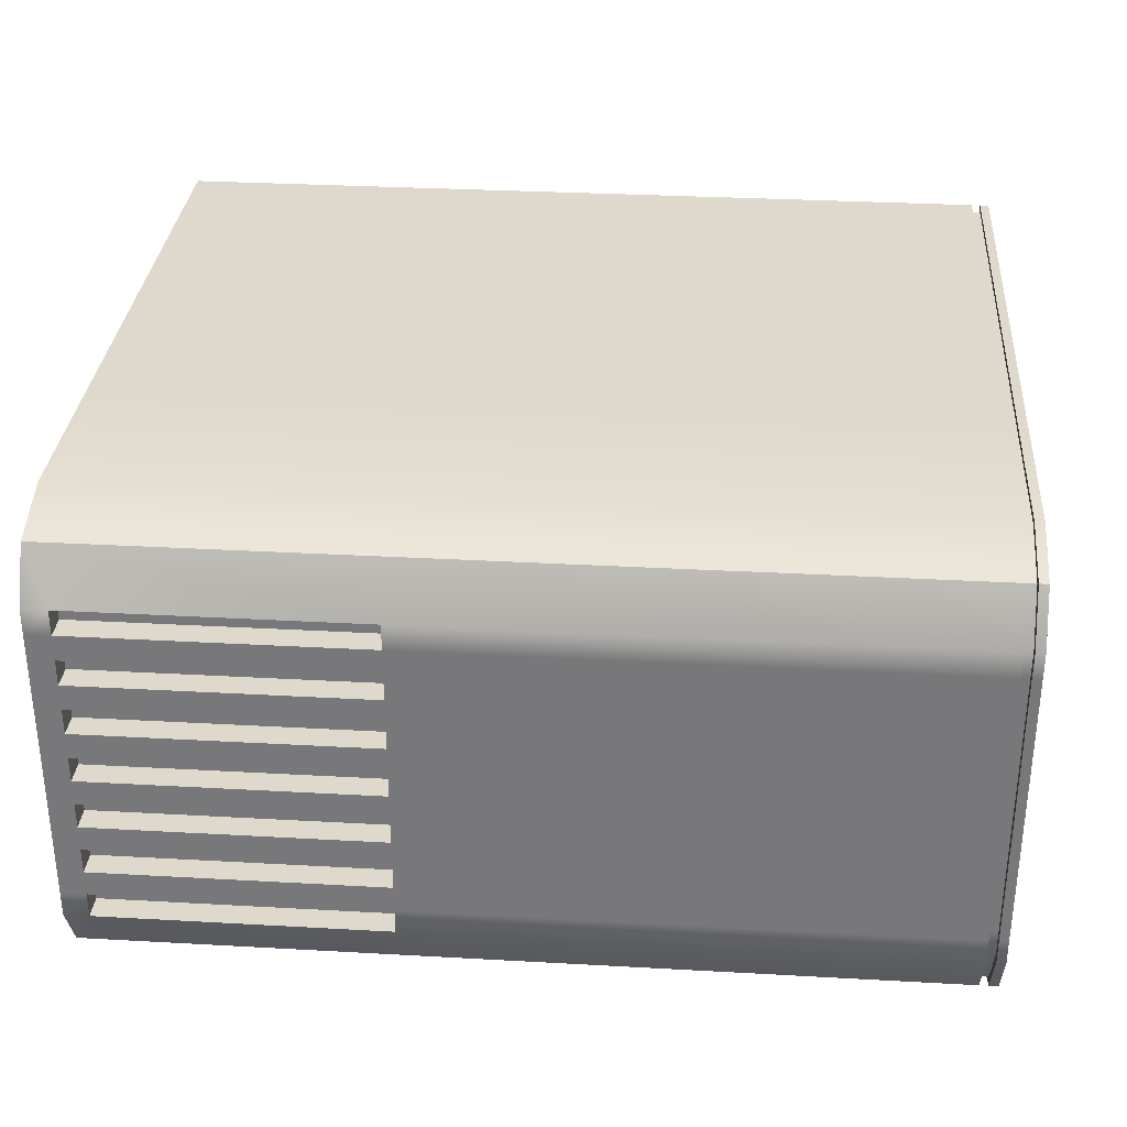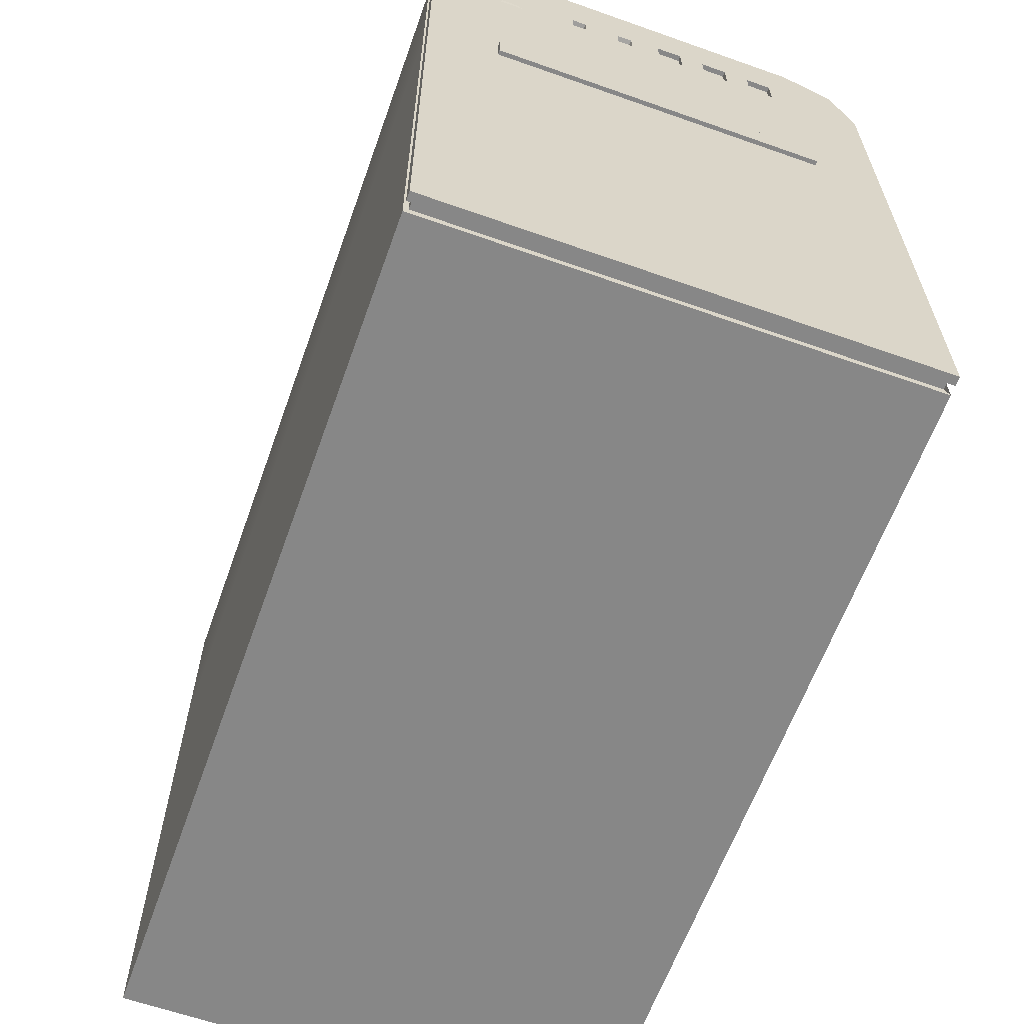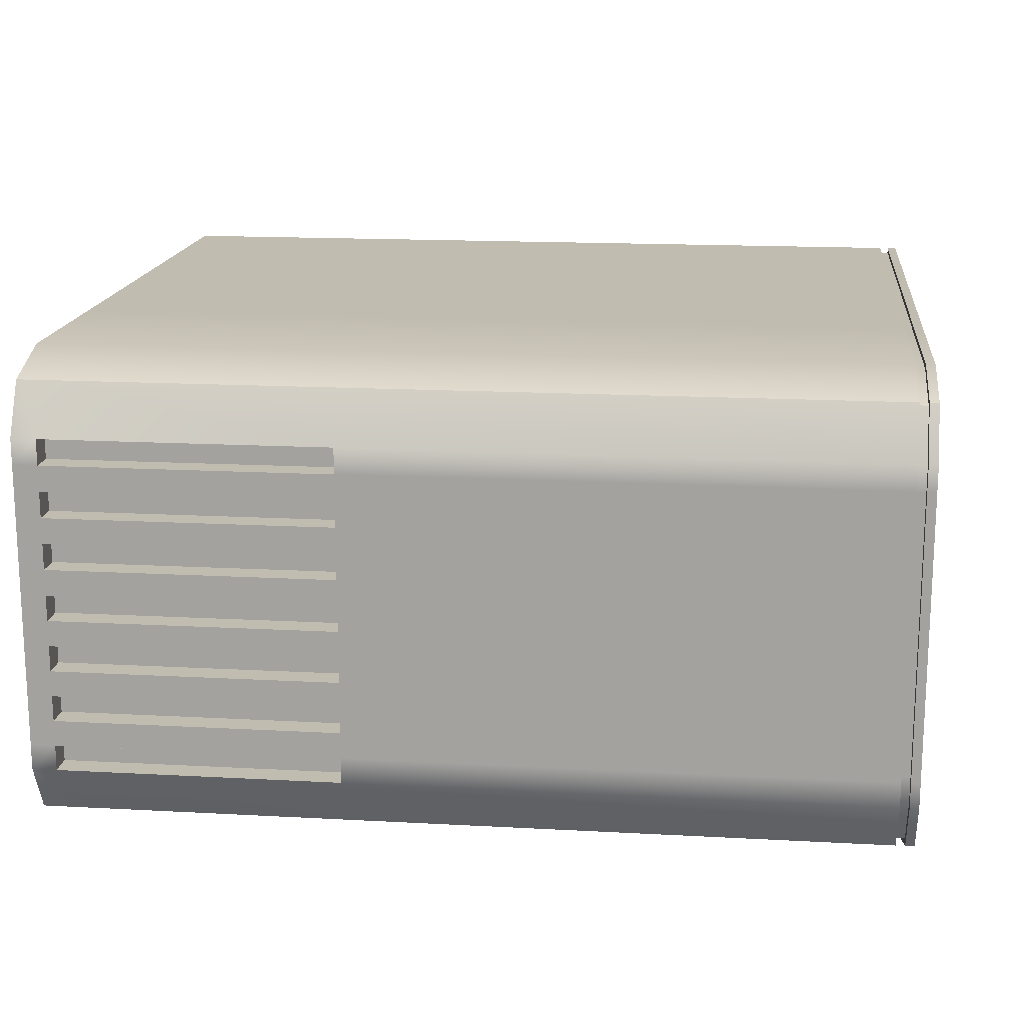
<metadata>
{"format":"obj","ext":"obj","renderer":"f3d","projection":"perspective","resolution":1024,"background":"white","views":[{"elev":31.9,"azim":-175.5,"up":"+Z"},{"elev":-62.5,"azim":-109.7,"up":"+Y"},{"elev":16.3,"azim":-173.6,"up":"+Z"}]}
</metadata>
<code>
g default
v -22.55 1424 1016
v -22.55 1424 1058
v 49.63 1424 1016
v 49.63 1424 1058
v -22.55 1487 1018
v -22.55 1481 1016
v -22.55 1489 1023
v 49.63 1481 1016
v 49.63 1487 1018
v 49.63 1489 1023
v -22.55 1487 1056
v -22.55 1489 1052
v -22.55 1481 1058
v 49.63 1481 1058
v 49.63 1489 1052
v 49.63 1487 1056
v -24.88 1489 1052
v -24.88 1487 1056
v -24.88 1489 1023
v -24.88 1487 1018
v -24.88 1481 1016
v -24.88 1424 1016
v -24.88 1424 1058
v -24.88 1481 1058
v -23.32 1489 1052
v -23.32 1489 1023
v -23.32 1487 1018
v -23.32 1481 1016
v -23.33 1424 1016
v -23.33 1424 1058
v -23.32 1481 1058
v -23.32 1487 1056
v -24.1 1489 1052
v -24.1 1489 1023
v -24.1 1487 1018
v -24.1 1481 1016
v -24.1 1424 1016
v -24.1 1424 1058
v -24.1 1481 1058
v -24.1 1487 1056
v -23.33 1488 1051
v -23.33 1488 1023
v -24.09 1488 1023
v -24.09 1488 1051
v -23.33 1486 1019
v -24.09 1486 1019
v -23.33 1481 1017
v -24.09 1481 1017
v -23.33 1424 1017
v -24.09 1424 1017
v -23.33 1424 1057
v -24.09 1424 1057
v -23.33 1481 1057
v -24.09 1481 1057
v -23.33 1486 1056
v -24.09 1486 1056
v 49.63 1463 1016
v -22.55 1463 1016
v -23.32 1463 1016
v -23.33 1463 1017
v -24.09 1463 1017
v -24.1 1463 1016
v -24.88 1463 1016
v -24.88 1463 1058
v -24.1 1463 1058
v -24.09 1463 1057
v -23.33 1463 1057
v -23.32 1463 1058
v -22.55 1463 1058
v 49.63 1463 1058
v 49.63 1466 1058
v -22.55 1466 1058
v -23.32 1466 1058
v -23.33 1466 1057
v -24.09 1466 1057
v -24.1 1466 1058
v -24.88 1466 1058
v 49.63 1466 1016
v -22.55 1466 1016
v -23.32 1466 1016
v -23.33 1466 1017
v -24.09 1466 1017
v -24.1 1466 1016
v -24.88 1466 1016
v -24.88 1466 1023
v -24.88 1463 1023
v -24.88 1424 1023
v -24.88 1466 1052
v -24.88 1463 1052
v -24.88 1424 1052
v -25.26 1466 1052
v -25.26 1463 1052
v -25.26 1466 1023
v -25.26 1463 1023
v -24.88 1486 1023
v -24.88 1486 1052
v -24.88 1483 1023
v -24.88 1483 1052
v -24.88 1480 1023
v -24.88 1480 1052
v -24.88 1478 1023
v -24.88 1478 1052
v -24.88 1475 1023
v -24.88 1475 1052
v -24.88 1472 1023
v -24.88 1472 1052
v -24.88 1469 1023
v -24.88 1469 1052
v 49.63 1489 1025
v -22.55 1489 1025
v -23.32 1489 1025
v -23.33 1488 1025
v -24.09 1488 1025
v -24.1 1489 1025
v -24.88 1489 1025
v -24.88 1486 1025
v -24.88 1483 1025
v -24.88 1480 1025
v -24.88 1478 1025
v -24.88 1475 1025
v -24.88 1472 1025
v -24.88 1469 1025
v -24.88 1466 1025
v -25.26 1466 1025
v -25.26 1463 1025
v -24.88 1463 1025
v -24.88 1424 1025
v 49.63 1489 1027
v -22.55 1489 1027
v -23.32 1489 1027
v -23.33 1488 1027
v -24.09 1488 1027
v -24.1 1489 1027
v -24.88 1489 1027
v -24.88 1486 1027
v -24.88 1483 1027
v -24.88 1480 1027
v -24.88 1478 1027
v -24.88 1475 1027
v -24.88 1472 1027
v -24.88 1469 1027
v -24.88 1466 1027
v -25.26 1466 1027
v -25.26 1463 1027
v -24.88 1463 1027
v -24.88 1424 1027
v 49.63 1489 1029
v -22.55 1489 1029
v -23.32 1489 1029
v -23.33 1488 1029
v -24.09 1488 1029
v -24.1 1489 1029
v -24.88 1489 1029
v -24.88 1486 1029
v -24.88 1483 1030
v -24.88 1481 1030
v -24.88 1478 1029
v -24.88 1475 1029
v -24.88 1472 1029
v -24.88 1469 1029
v -24.88 1466 1029
v -25.26 1466 1029
v -25.26 1463 1029
v -24.88 1463 1029
v -24.88 1424 1029
v 49.63 1489 1031
v -22.55 1489 1031
v -23.32 1489 1031
v -23.33 1488 1032
v -24.09 1488 1032
v -24.1 1489 1031
v -24.88 1489 1031
v -24.88 1486 1031
v -24.88 1483 1031
v -24.88 1481 1031
v -24.88 1478 1031
v -24.88 1475 1031
v -24.88 1472 1031
v -24.88 1469 1031
v -24.88 1466 1031
v -25.26 1466 1031
v -25.26 1463 1031
v -24.88 1463 1031
v -24.88 1424 1031
v 49.63 1489 1034
v -22.55 1489 1034
v -23.32 1489 1034
v -23.33 1488 1034
v -24.09 1488 1034
v -24.1 1489 1034
v -24.88 1489 1034
v -24.88 1486 1034
v -24.88 1483 1034
v -24.88 1481 1034
v -24.88 1478 1034
v -24.88 1475 1034
v -24.88 1472 1034
v -24.88 1469 1034
v -24.88 1466 1034
v -25.26 1466 1034
v -25.26 1463 1034
v -24.88 1463 1034
v -24.88 1424 1034
v 49.63 1489 1036
v -22.55 1489 1036
v -23.32 1489 1036
v -23.33 1488 1036
v -24.09 1488 1036
v -24.1 1489 1036
v -24.88 1489 1036
v -24.88 1486 1036
v -24.88 1483 1036
v -24.88 1481 1036
v -24.88 1478 1036
v -24.88 1475 1036
v -24.88 1472 1036
v -24.88 1469 1036
v -24.88 1466 1036
v -25.26 1466 1036
v -25.26 1463 1036
v -24.88 1463 1036
v -24.88 1424 1036
v 49.63 1489 1038
v -22.55 1489 1038
v -23.32 1489 1038
v -23.33 1488 1038
v -24.09 1488 1038
v -24.1 1489 1038
v -24.88 1489 1038
v -24.88 1486 1038
v -24.88 1483 1038
v -24.88 1480 1038
v -24.88 1478 1038
v -24.88 1475 1038
v -24.88 1472 1038
v -24.88 1469 1038
v -24.88 1466 1038
v -25.26 1466 1038
v -25.26 1463 1038
v -24.88 1463 1038
v -24.88 1424 1038
v 49.63 1489 1040
v -22.55 1489 1040
v -23.32 1489 1040
v -23.33 1488 1040
v -24.09 1488 1040
v -24.1 1489 1040
v -24.88 1489 1040
v -24.88 1486 1040
v -24.88 1483 1040
v -24.88 1480 1040
v -24.88 1478 1040
v -24.88 1475 1040
v -24.88 1472 1040
v -24.88 1469 1040
v -24.88 1466 1040
v -25.26 1466 1040
v -25.26 1463 1040
v -24.88 1463 1040
v -24.88 1424 1040
v 49.63 1489 1043
v -22.55 1489 1043
v -23.32 1489 1043
v -23.33 1488 1043
v -24.09 1488 1043
v -24.1 1489 1043
v -24.88 1489 1043
v -24.88 1486 1043
v -24.88 1483 1043
v -24.88 1480 1043
v -24.88 1478 1043
v -24.88 1475 1043
v -24.88 1472 1043
v -24.88 1469 1043
v -24.88 1466 1043
v -25.26 1466 1043
v -25.26 1463 1043
v -24.88 1463 1043
v -24.88 1424 1043
v 49.63 1489 1045
v -22.55 1489 1045
v -23.32 1489 1045
v -23.33 1488 1045
v -24.09 1488 1045
v -24.1 1489 1045
v -24.88 1489 1045
v -24.88 1486 1045
v -24.88 1483 1045
v -24.88 1480 1045
v -24.88 1478 1045
v -24.88 1475 1045
v -24.88 1472 1045
v -24.88 1469 1045
v -24.88 1466 1045
v -25.26 1466 1045
v -25.26 1463 1045
v -24.88 1463 1045
v -24.88 1424 1045
v 49.63 1489 1047
v -22.55 1489 1047
v -23.32 1489 1047
v -23.33 1488 1047
v -24.09 1488 1047
v -24.1 1489 1047
v -24.88 1489 1047
v -24.88 1486 1047
v -24.88 1483 1047
v -24.88 1480 1047
v -24.88 1478 1047
v -24.88 1475 1047
v -24.88 1472 1047
v -24.88 1469 1047
v -24.88 1466 1047
v -25.26 1466 1047
v -25.26 1463 1047
v -24.88 1463 1047
v -24.88 1424 1047
v 49.63 1489 1049
v -22.55 1489 1049
v -23.32 1489 1049
v -23.33 1488 1049
v -24.09 1488 1049
v -24.1 1489 1049
v -24.88 1489 1049
v -24.88 1486 1049
v -24.88 1483 1049
v -24.88 1480 1049
v -24.88 1478 1049
v -24.88 1475 1049
v -24.88 1472 1049
v -24.88 1469 1049
v -24.88 1466 1049
v -25.26 1466 1049
v -25.26 1463 1049
v -24.88 1463 1049
v -24.88 1424 1049
v -24.43 1483 1038
v -24.43 1480 1038
v -24.43 1480 1040
v -24.43 1483 1040
v -24.43 1483 1043
v -24.43 1480 1043
v -24.43 1480 1045
v -24.43 1483 1045
v -24.43 1483 1047
v -24.43 1480 1047
v -24.43 1480 1049
v -24.43 1483 1049
v -23.17 1482 1030
v -23.17 1481 1030
v -23.17 1481 1031
v -23.17 1482 1031
v -23.17 1482 1034
v -23.17 1481 1034
v -23.17 1481 1035
v -23.17 1482 1035
v -24.9 1481 1023
v -24.9 1481 1024
v -24.9 1483 1024
v -24.9 1483 1023
v 22.92 1424 1016
v 22.92 1424 1058
v 22.92 1463 1058
v 22.92 1466 1058
v 22.92 1481 1058
v 22.92 1487 1056
v 22.92 1489 1052
v 22.92 1489 1049
v 22.92 1489 1047
v 22.92 1489 1045
v 22.92 1489 1043
v 22.92 1489 1040
v 22.92 1489 1038
v 22.92 1489 1036
v 22.92 1489 1034
v 22.92 1489 1031
v 22.92 1489 1029
v 22.92 1489 1027
v 22.92 1489 1025
v 22.92 1489 1023
v 22.92 1487 1018
v 22.92 1481 1016
v 22.92 1466 1016
v 22.92 1463 1016
v 47.49 1424 1016
v 47.49 1424 1058
v 47.49 1463 1058
v 47.49 1466 1058
v 47.49 1481 1058
v 47.49 1487 1056
v 47.49 1489 1052
v 47.49 1489 1049
v 47.49 1489 1047
v 47.49 1489 1045
v 47.49 1489 1043
v 47.49 1489 1040
v 47.49 1489 1038
v 47.49 1489 1036
v 47.49 1489 1034
v 47.49 1489 1031
v 47.49 1489 1029
v 47.49 1489 1027
v 47.49 1489 1025
v 47.49 1489 1023
v 47.49 1487 1018
v 47.49 1481 1016
v 47.49 1466 1016
v 47.49 1463 1016
v 47.49 1487 1052
v 47.49 1487 1049
v 22.92 1487 1049
v 22.92 1487 1052
v 47.49 1487 1047
v 47.49 1487 1045
v 22.92 1487 1045
v 22.92 1487 1047
v 47.49 1487 1043
v 47.49 1487 1040
v 22.92 1487 1040
v 22.92 1487 1043
v 47.49 1487 1038
v 47.49 1487 1036
v 22.92 1487 1036
v 22.92 1487 1038
v 47.49 1487 1034
v 47.49 1487 1031
v 22.92 1487 1031
v 22.92 1487 1034
v 47.49 1487 1029
v 47.49 1487 1027
v 22.92 1487 1027
v 22.92 1487 1029
v 47.49 1487 1025
v 47.49 1487 1023
v 22.92 1487 1023
v 22.92 1487 1025
v -22.55 1428 1016
v -23.33 1428 1016
v -23.33 1428 1017
v -24.09 1428 1017
v -24.1 1428 1016
v -24.88 1428 1016
v -24.88 1428 1023
v -24.88 1428 1025
v -24.88 1428 1027
v -24.88 1428 1029
v -24.88 1428 1031
v -24.88 1428 1034
v -24.88 1428 1036
v -24.88 1428 1038
v -24.88 1428 1040
v -24.88 1428 1043
v -24.88 1428 1045
v -24.88 1428 1047
v -24.88 1428 1049
v -24.88 1428 1052
v -24.88 1428 1058
v -24.1 1428 1058
v -24.09 1428 1057
v -23.33 1428 1057
v -23.33 1428 1058
v -22.55 1428 1058
v 22.92 1428 1058
v 47.49 1428 1058
v 49.63 1428 1058
v 49.63 1428 1016
v 47.49 1428 1016
v 22.92 1428 1016
v -22.55 1432 1016
v -23.32 1432 1016
v -23.33 1433 1017
v -24.09 1433 1017
v -24.1 1432 1016
v -24.88 1432 1016
v -24.88 1432 1023
v -24.88 1432 1025
v -24.88 1432 1027
v -24.88 1432 1029
v -24.88 1432 1031
v -24.88 1432 1034
v -24.88 1432 1036
v -24.88 1432 1038
v -24.88 1432 1040
v -24.88 1432 1043
v -24.88 1432 1045
v -24.88 1432 1047
v -24.88 1432 1049
v -24.88 1432 1052
v -24.88 1432 1058
v -24.1 1432 1058
v -24.09 1433 1057
v -23.33 1433 1057
v -23.32 1432 1058
v -22.55 1432 1058
v 22.92 1432 1058
v 47.49 1432 1058
v 49.63 1432 1058
v 49.63 1432 1016
v 47.49 1432 1016
v 22.92 1432 1016
g PcTower
f 367 368 319 12
f 361 362 2 1
f 69 363 364 72
f 382 383 79 6
f 6 5 381 382
f 5 7 380 381
f 12 11 366 367
f 11 13 365 366
f 18 17 96 98 100 102 104 106 108 88 77 24
f 14 71 70 497 498 57 78 8 9 10 109 128 147 166 185 204 223 242 261 280 299 318 15 16
f 40 33 17 18
f 33 323 324 17
f 34 35 20 19
f 35 36 21 20
f 36 83 84 21
f 37 38 23 90 336 317 298 279 260 241 222 203 184 165 146 127 87 22
f 64 65 76 77
f 39 40 18 24
f 12 319 320 25
f 7 5 27 26
f 5 6 28 27
f 6 79 80 28
f 1 2 30 29
f 68 69 72 73
f 13 11 32 31
f 11 12 25 32
f 41 321 322 44
f 42 45 46 43
f 45 47 48 46
f 47 81 82 48
f 49 51 52 50
f 66 67 74 75
f 53 55 56 54
f 55 41 44 56
f 25 320 321 41
f 322 323 33 44
f 26 27 45 42
f 35 34 43 46
f 27 28 47 45
f 36 35 46 48
f 28 80 81 47
f 82 83 36 48
f 29 30 51 49
f 38 37 50 52
f 67 68 73 74
f 75 76 65 66
f 31 32 55 53
f 40 39 54 56
f 32 25 41 55
f 33 40 56 44
f 384 500 469 58
f 59 58 469 470
f 60 59 470 471
f 61 60 471 472
f 472 473 62 61
f 63 62 473 474
f 489 490 65 64
f 66 65 490 491
f 491 492 67 66
f 492 493 68 67
f 493 494 69 68
f 494 495 363 69
f 64 89 488 489
f 72 364 365 13
f 73 72 13 31
f 74 73 31 53
f 75 74 53 54
f 39 76 75 54
f 77 76 39 24
f 383 384 58 79
f 80 79 58 59
f 81 80 59 60
f 82 81 60 61
f 61 62 83 82
f 84 83 62 63
f 77 88 89 64
f 85 107 105 103 101 99 97 95 19 20 21 84
f 86 85 84 63
f 474 475 86 63
f 324 325 96 17
f 92 91 333 334
f 487 488 89 335
f 89 88 91 92
f 88 332 333 91
f 85 86 94 93
f 334 335 89 92
f 325 326 98 96
f 326 327 100 98
f 327 328 102 100
f 328 329 104 102
f 329 330 106 104
f 330 331 108 106
f 88 108 331 332
f 379 380 7 110
f 111 110 7 26
f 112 111 26 42
f 113 112 42 43
f 34 114 113 43
f 115 114 34 19
f 95 116 115 19
f 97 117 116 95
f 357 358 359 360
f 101 119 118 99
f 103 120 119 101
f 105 121 120 103
f 107 122 121 105
f 123 122 107 85
f 124 123 85 93
f 125 124 93 94
f 86 126 125 94
f 475 476 126 86
f 378 379 110 129
f 130 129 110 111
f 131 130 111 112
f 132 131 112 113
f 113 114 133 132
f 134 133 114 115
f 115 116 135 134
f 116 117 136 135
f 117 118 137 136
f 118 119 138 137
f 119 120 139 138
f 120 121 140 139
f 121 122 141 140
f 142 141 122 123
f 143 142 123 124
f 144 143 124 125
f 125 126 145 144
f 476 477 145 126
f 377 378 129 148
f 149 148 129 130
f 150 149 130 131
f 151 150 131 132
f 132 133 152 151
f 153 152 133 134
f 134 135 154 153
f 135 136 155 154
f 136 137 156 155
f 137 138 157 156
f 138 139 158 157
f 139 140 159 158
f 140 141 160 159
f 161 160 141 142
f 162 161 142 143
f 163 162 143 144
f 144 145 164 163
f 477 478 164 145
f 376 377 148 167
f 168 167 148 149
f 169 168 149 150
f 170 169 150 151
f 151 152 171 170
f 172 171 152 153
f 153 154 173 172
f 154 155 174 173
f 349 350 351 352
f 156 157 176 175
f 157 158 177 176
f 158 159 178 177
f 159 160 179 178
f 180 179 160 161
f 181 180 161 162
f 182 181 162 163
f 163 164 183 182
f 478 479 183 164
f 375 376 167 186
f 187 186 167 168
f 188 187 168 169
f 189 188 169 170
f 170 171 190 189
f 191 190 171 172
f 172 173 192 191
f 173 174 193 192
f 174 175 194 193
f 175 176 195 194
f 176 177 196 195
f 177 178 197 196
f 178 179 198 197
f 199 198 179 180
f 200 199 180 181
f 201 200 181 182
f 182 183 202 201
f 479 480 202 183
f 374 375 186 205
f 206 205 186 187
f 207 206 187 188
f 208 207 188 189
f 189 190 209 208
f 210 209 190 191
f 191 192 211 210
f 192 193 212 211
f 353 354 355 356
f 194 195 214 213
f 195 196 215 214
f 196 197 216 215
f 197 198 217 216
f 218 217 198 199
f 219 218 199 200
f 220 219 200 201
f 201 202 221 220
f 480 481 221 202
f 373 374 205 224
f 225 224 205 206
f 226 225 206 207
f 227 226 207 208
f 208 209 228 227
f 229 228 209 210
f 210 211 230 229
f 211 212 231 230
f 212 213 232 231
f 213 214 233 232
f 214 215 234 233
f 215 216 235 234
f 216 217 236 235
f 237 236 217 218
f 238 237 218 219
f 239 238 219 220
f 220 221 240 239
f 481 482 240 221
f 372 373 224 243
f 244 243 224 225
f 245 244 225 226
f 246 245 226 227
f 227 228 247 246
f 248 247 228 229
f 229 230 249 248
f 230 231 250 249
f 337 338 339 340
f 232 233 252 251
f 233 234 253 252
f 234 235 254 253
f 235 236 255 254
f 256 255 236 237
f 257 256 237 238
f 258 257 238 239
f 239 240 259 258
f 482 483 259 240
f 371 372 243 262
f 263 262 243 244
f 264 263 244 245
f 265 264 245 246
f 246 247 266 265
f 267 266 247 248
f 248 249 268 267
f 249 250 269 268
f 250 251 270 269
f 251 252 271 270
f 252 253 272 271
f 253 254 273 272
f 254 255 274 273
f 275 274 255 256
f 276 275 256 257
f 277 276 257 258
f 258 259 278 277
f 483 484 278 259
f 370 371 262 281
f 282 281 262 263
f 283 282 263 264
f 284 283 264 265
f 265 266 285 284
f 286 285 266 267
f 267 268 287 286
f 268 269 288 287
f 341 342 343 344
f 270 271 290 289
f 271 272 291 290
f 272 273 292 291
f 273 274 293 292
f 294 293 274 275
f 295 294 275 276
f 296 295 276 277
f 277 278 297 296
f 484 485 297 278
f 369 370 281 300
f 301 300 281 282
f 302 301 282 283
f 303 302 283 284
f 284 285 304 303
f 305 304 285 286
f 286 287 306 305
f 287 288 307 306
f 288 289 308 307
f 289 290 309 308
f 290 291 310 309
f 291 292 311 310
f 292 293 312 311
f 313 312 293 294
f 314 313 294 295
f 315 314 295 296
f 296 297 316 315
f 485 486 316 297
f 368 369 300 319
f 320 319 300 301
f 321 320 301 302
f 322 321 302 303
f 303 304 323 322
f 324 323 304 305
f 305 306 325 324
f 306 307 326 325
f 345 346 347 348
f 308 309 328 327
f 309 310 329 328
f 310 311 330 329
f 311 312 331 330
f 332 331 312 313
f 333 332 313 314
f 334 333 314 315
f 315 316 335 334
f 486 487 335 316
f 231 232 338 337
f 232 251 339 338
f 251 250 340 339
f 250 231 337 340
f 269 270 342 341
f 270 289 343 342
f 289 288 344 343
f 288 269 341 344
f 307 308 346 345
f 308 327 347 346
f 327 326 348 347
f 326 307 345 348
f 155 156 350 349
f 156 175 351 350
f 175 174 352 351
f 174 155 349 352
f 193 194 354 353
f 194 213 355 354
f 213 212 356 355
f 212 193 353 356
f 99 118 358 357
f 118 117 359 358
f 117 97 360 359
f 97 99 357 360
f 385 386 362 361
f 363 495 496 387
f 364 363 387 388
f 365 364 388 389
f 366 365 389 390
f 367 366 390 391
f 409 410 411 412
f 392 393 369 368
f 413 414 415 416
f 394 395 371 370
f 417 418 419 420
f 396 397 373 372
f 421 422 423 424
f 398 399 375 374
f 425 426 427 428
f 400 401 377 376
f 429 430 431 432
f 402 403 379 378
f 433 434 435 436
f 381 380 404 405
f 382 381 405 406
f 406 407 383 382
f 407 408 384 383
f 408 499 500 384
f 3 4 386 385
f 387 496 497 70
f 388 387 70 71
f 389 388 71 14
f 390 389 14 16
f 391 390 16 15
f 318 392 391 15
f 299 393 392 318
f 280 394 393 299
f 261 395 394 280
f 242 396 395 261
f 223 397 396 242
f 204 398 397 223
f 185 399 398 204
f 166 400 399 185
f 147 401 400 166
f 128 402 401 147
f 109 403 402 128
f 10 404 403 109
f 405 404 10 9
f 406 405 9 8
f 78 407 406 8
f 57 408 407 78
f 498 499 408 57
f 391 392 410 409
f 392 368 411 410
f 368 367 412 411
f 367 391 409 412
f 393 394 414 413
f 394 370 415 414
f 370 369 416 415
f 369 393 413 416
f 395 396 418 417
f 396 372 419 418
f 372 371 420 419
f 371 395 417 420
f 397 398 422 421
f 398 374 423 422
f 374 373 424 423
f 373 397 421 424
f 399 400 426 425
f 400 376 427 426
f 376 375 428 427
f 375 399 425 428
f 401 402 430 429
f 402 378 431 430
f 378 377 432 431
f 377 401 429 432
f 403 404 434 433
f 404 380 435 434
f 380 379 436 435
f 379 403 433 436
f 438 437 1 29
f 439 438 29 49
f 440 439 49 50
f 37 441 440 50
f 442 441 37 22
f 87 443 442 22
f 127 444 443 87
f 146 445 444 127
f 165 446 445 146
f 184 447 446 165
f 203 448 447 184
f 222 449 448 203
f 241 450 449 222
f 260 451 450 241
f 279 452 451 260
f 298 453 452 279
f 317 454 453 298
f 336 455 454 317
f 90 456 455 336
f 457 456 90 23
f 38 458 457 23
f 459 458 38 52
f 51 460 459 52
f 30 461 460 51
f 2 462 461 30
f 2 362 463 462
f 464 463 362 386
f 465 464 386 4
f 466 465 4 3
f 3 385 467 466
f 468 467 385 361
f 437 468 361 1
f 470 469 437 438
f 471 470 438 439
f 472 471 439 440
f 440 441 473 472
f 474 473 441 442
f 442 443 475 474
f 443 444 476 475
f 444 445 477 476
f 445 446 478 477
f 446 447 479 478
f 447 448 480 479
f 448 449 481 480
f 449 450 482 481
f 450 451 483 482
f 451 452 484 483
f 452 453 485 484
f 453 454 486 485
f 454 455 487 486
f 455 456 488 487
f 489 488 456 457
f 457 458 490 489
f 491 490 458 459
f 459 460 492 491
f 460 461 493 492
f 461 462 494 493
f 462 463 495 494
f 496 495 463 464
f 497 496 464 465
f 498 497 465 466
f 466 467 499 498
f 500 499 467 468
f 469 500 468 437

</code>
